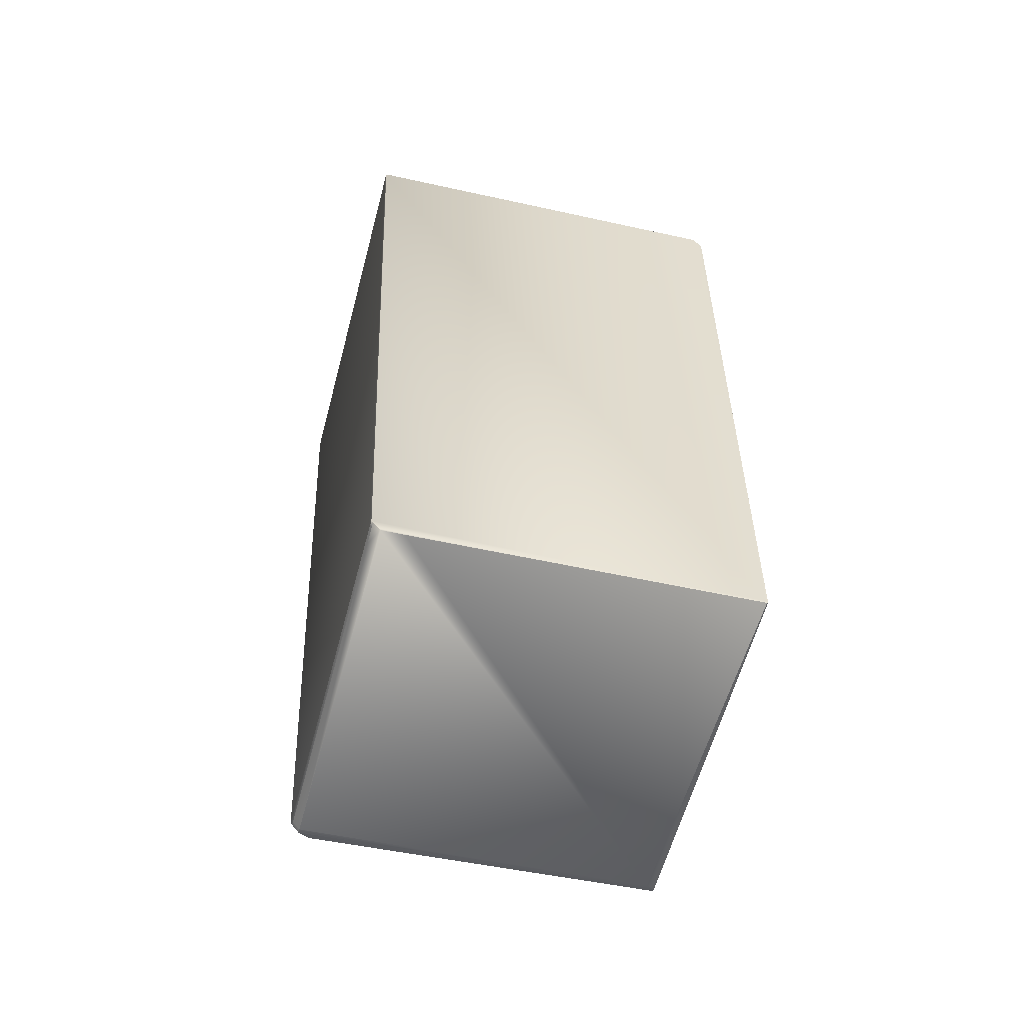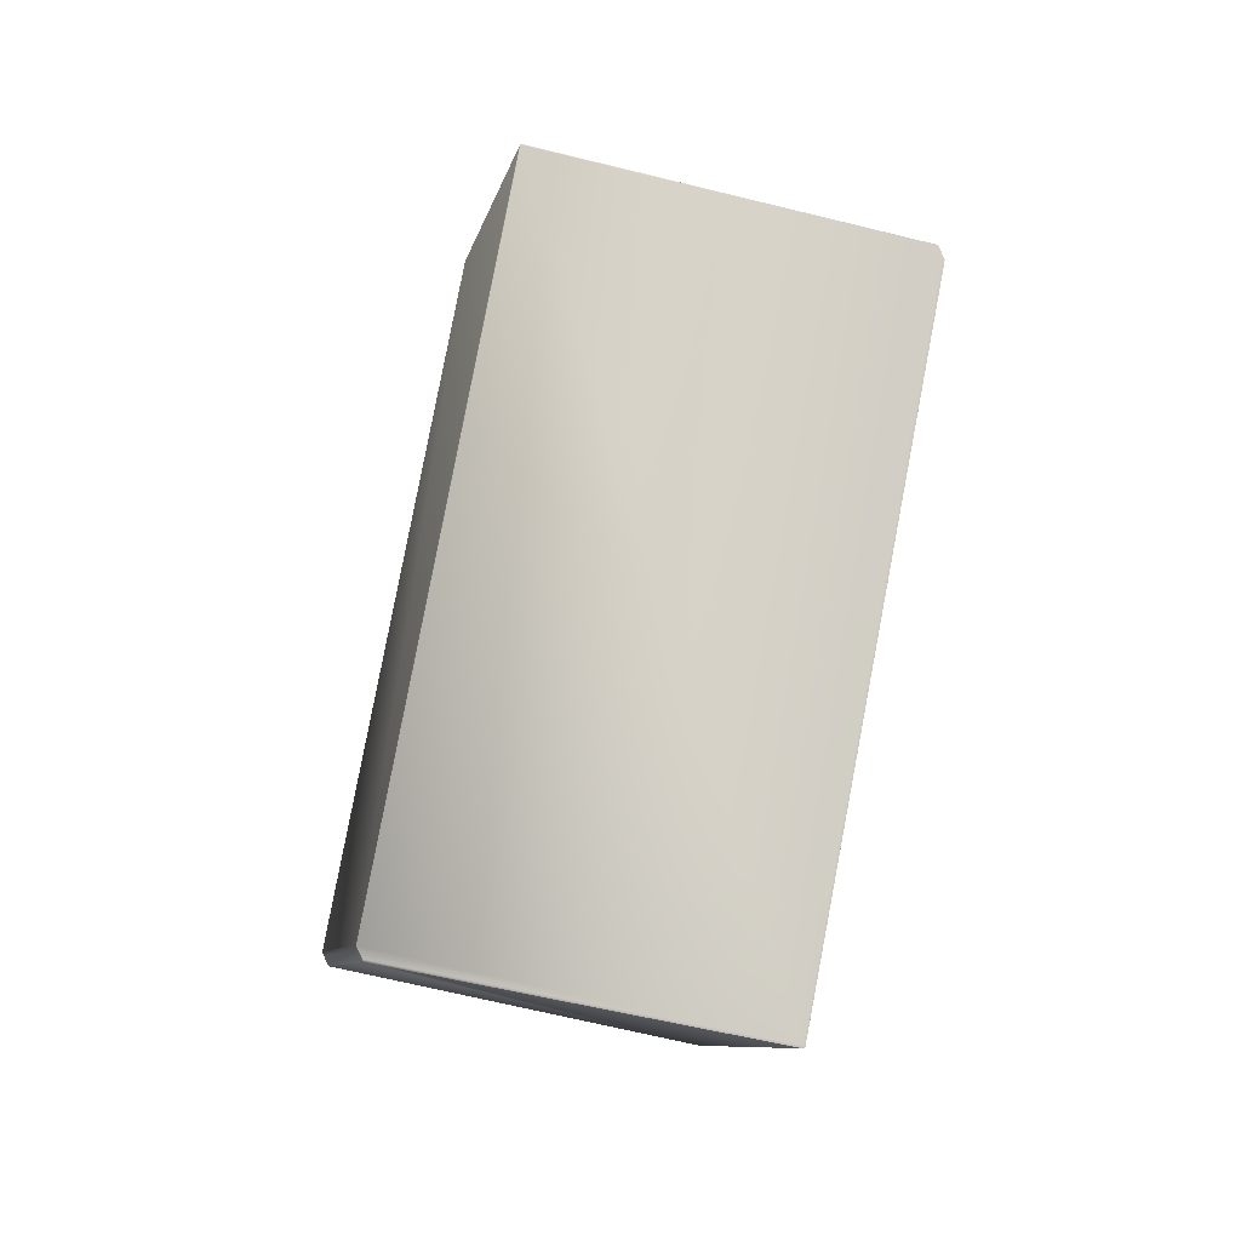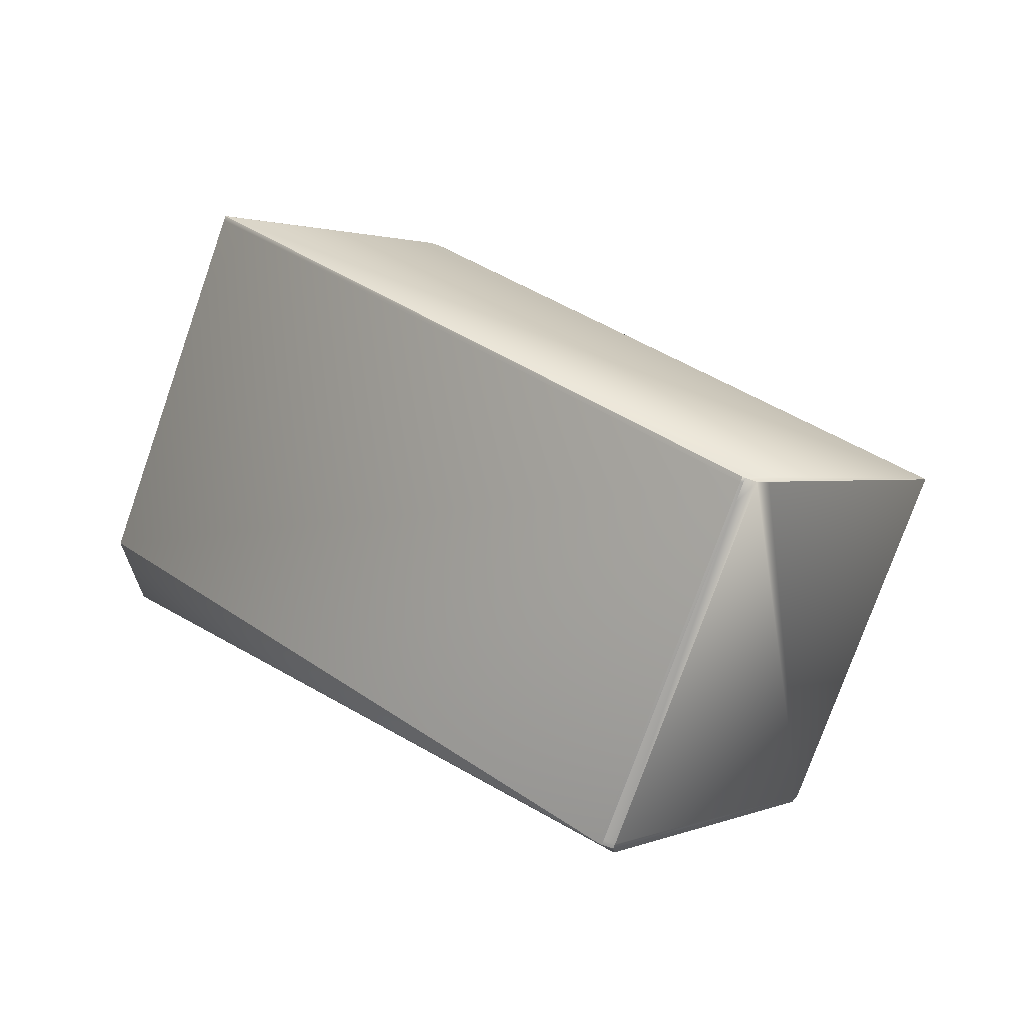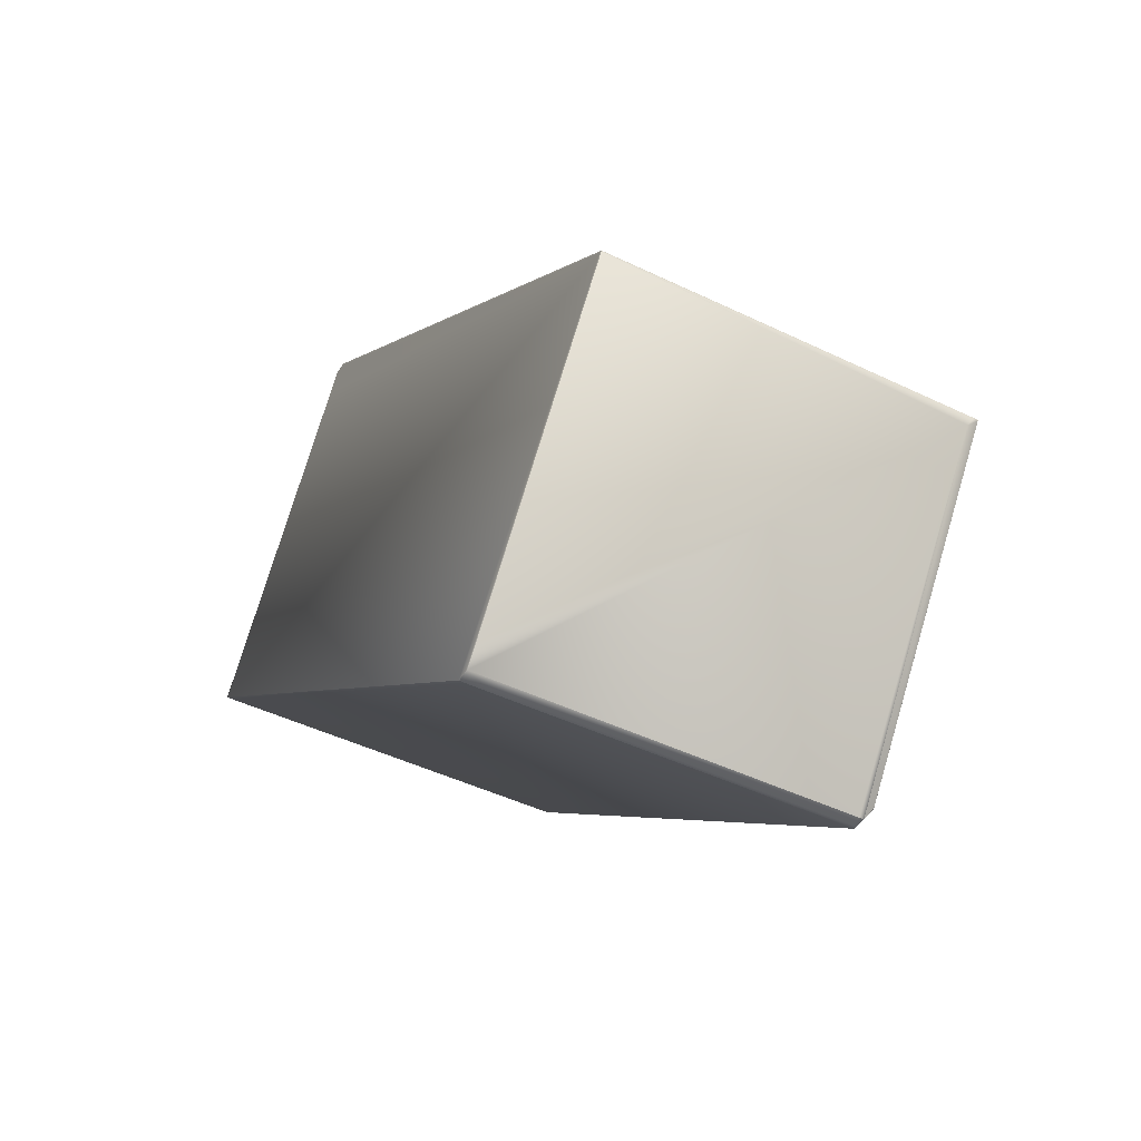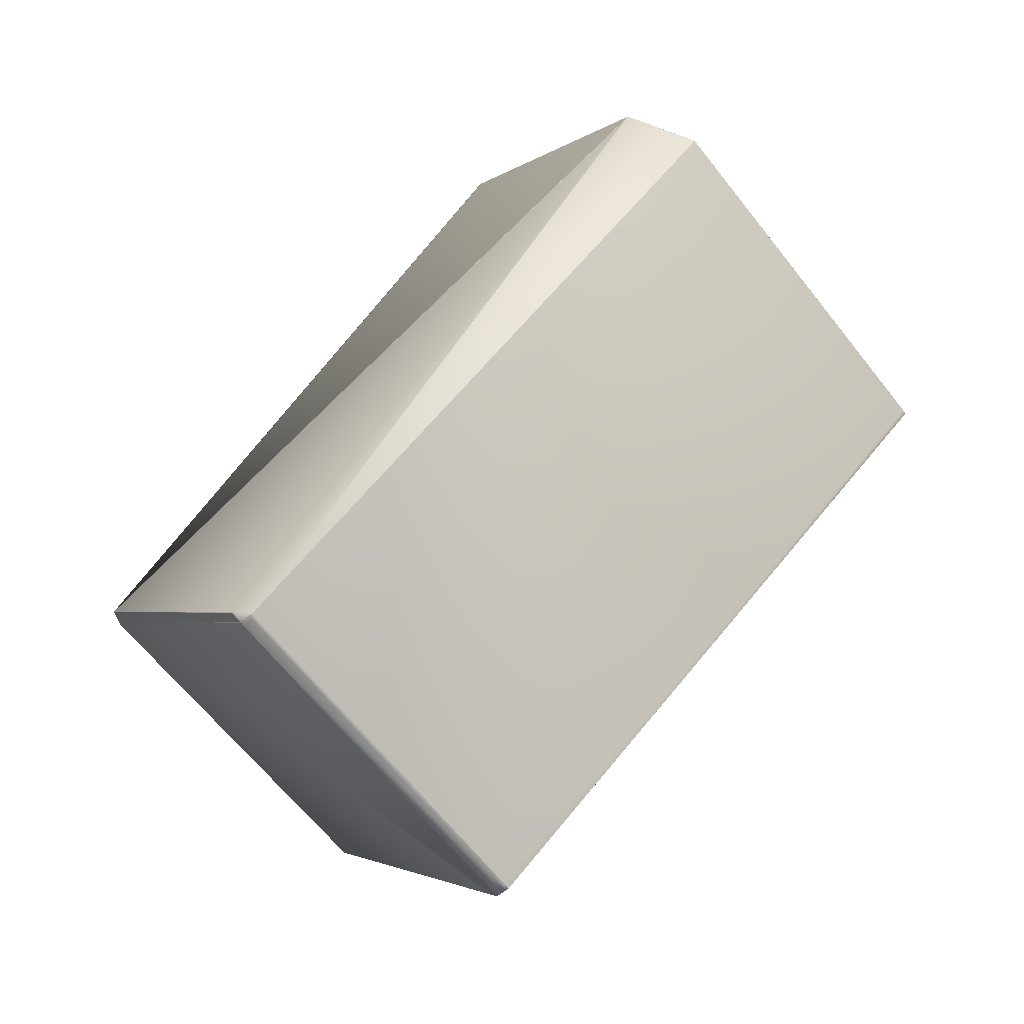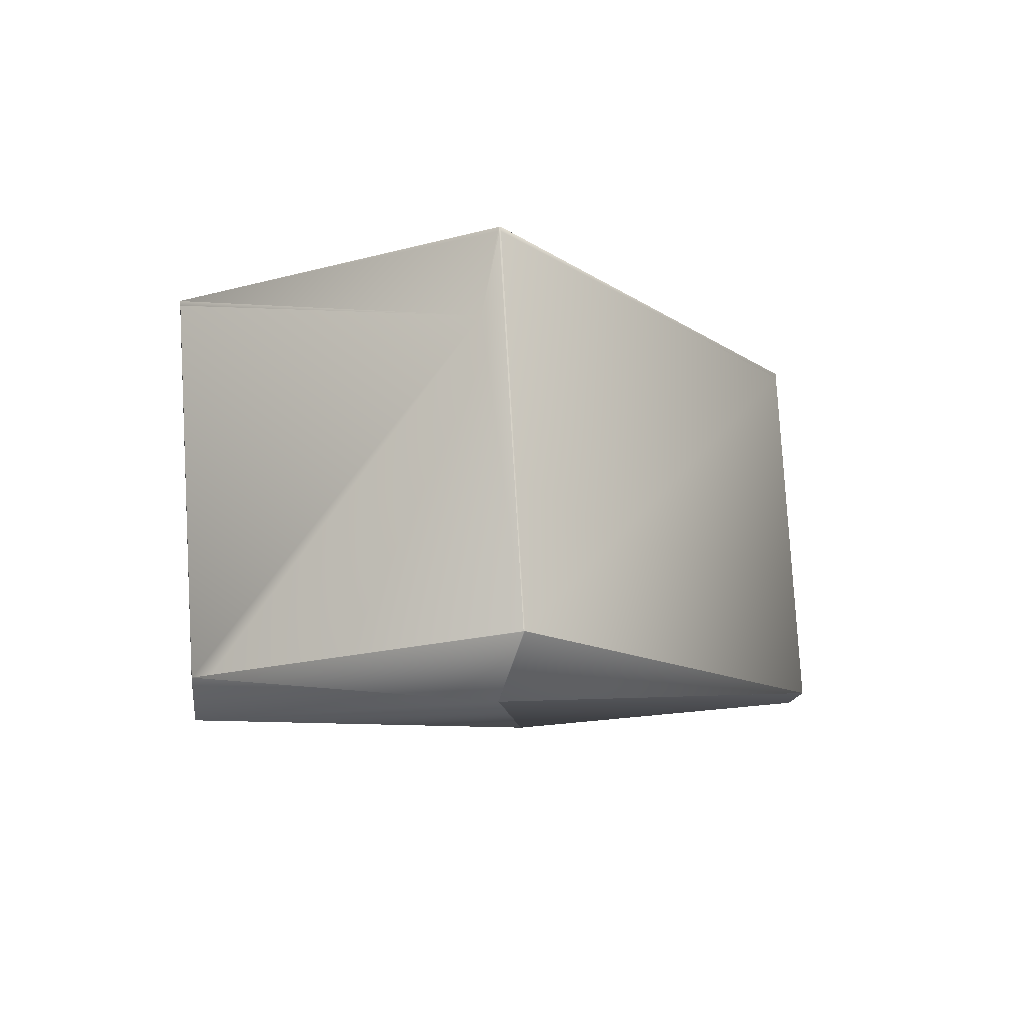
<metadata>
{"format":"obj","ext":"obj","renderer":"f3d","projection":"perspective","resolution":1024,"background":"white","views":[{"elev":17.9,"azim":-130.4,"up":"+Y"},{"elev":62.5,"azim":-117.6,"up":"+Y"},{"elev":-74.8,"azim":-177.2,"up":"+Z"},{"elev":-44.7,"azim":-97.3,"up":"+Z"},{"elev":-66.0,"azim":60.5,"up":"+Z"},{"elev":10.3,"azim":81.1,"up":"+Y"}]}
</metadata>
<code>
v 0.1874 0.01197 0.9402
v 0.1876 0.01139 0.9402
v 0.1398 0.149 0.9411
v -0.03215 0.07878 0.8022
v -0.03505 0.0776 0.7999
v 0.188 0.0115 0.9402
v 0.1945 0.02818 0.9411
v 0.1908 0.02667 0.9411
v 0.1908 0.02669 0.9411
v 0.1893 0.02779 0.9411
v 0.19 0.02628 0.9411
v 0.01441 -0.04357 0.7999
v 0.01512 -0.04507 0.7999
v 0.1884 0.01162 0.9397
v 0.2595 0.0331 0.8463
v 0.1945 0.0281 0.9411
v 0.2595 0.0331 0.8462
v 0.2651 0.0569 0.8387
v 0.265 0.05673 0.8392
v 0.1945 0.02822 0.9411
v 0.2651 0.05679 0.8392
v 0.2651 0.05684 0.8392
v 0.2651 0.05689 0.8392
v 0.1945 0.02813 0.9411
v 0.1945 0.02816 0.9411
v 0.1945 0.0282 0.9411
v 0.2237 0.1518 0.8463
v 0.2153 0.1783 0.8396
v 0.1444 0.1509 0.9411
v 0.2153 0.1784 0.8395
v 0.2153 0.1786 0.8395
v 0.2152 0.1787 0.8394
v 0.2152 0.1788 0.8394
v 0.2159 0.1775 0.8393
v 0.2158 0.1776 0.8393
v 0.2158 0.1777 0.8393
v 0.1452 0.1493 0.9411
v 0.1945 0.02823 0.9411
v 0.1451 0.1493 0.9411
v 0.1444 0.1509 0.9411
v 0.1451 0.1493 0.9411
v 0.199 0.03004 0.9347
v 0.2651 0.05703 0.8391
v 0.08524 -0.01951 0.7016
v 0.08485 -0.01963 0.7021
v 0.08568 -0.01629 0.6975
v 0.08559 -0.01941 0.7016
v 0.01513 -0.04506 0.7995
v 0.08568 -0.01629 0.6975
v 0.01513 -0.04505 0.7994
v 0.01513 -0.04505 0.7994
v 0.01513 -0.04506 0.7994
v 0.01513 -0.04506 0.7994
v 0.01369 -0.04111 0.7955
v 0.01441 -0.04353 0.7994
v -0.03503 0.0776 0.7995
v 0.08497 -0.01476 0.6975
v 0.08568 -0.01628 0.6975
v 0.01441 -0.04354 0.7994
v 0.03552 0.1064 0.6975
v -0.03503 0.0776 0.7995
v 0.03107 0.1046 0.7039
v 0.2593 0.03305 0.8461
v 0.09025 -0.01437 0.6975
v 0.09026 -0.01436 0.6975
v 0.09026 -0.01435 0.6975
v 0.09026 -0.01435 0.6975
v 0.08937 -0.01478 0.6975
v 0.2152 0.1789 0.8394
v 0.2151 0.179 0.8393
v 0.2151 0.1791 0.8393
v 0.2151 0.1792 0.8393
v 0.2158 0.1777 0.8393
v 0.2151 0.1793 0.8392
v 0.2158 0.1778 0.8392
v 0.215 0.1794 0.8392
v 0.2157 0.1779 0.8392
v 0.215 0.1795 0.8392
v 0.2157 0.178 0.8392
v 0.215 0.1795 0.8392
v 0.2157 0.178 0.8392
v 0.215 0.1796 0.8392
v 0.2157 0.1781 0.8391
v 0.215 0.1796 0.8391
v 0.1444 0.1509 0.9411
v 0.2651 0.05693 0.8387
v 0.2651 0.05693 0.8391
v 0.2651 0.05704 0.8391
v 0.2157 0.1781 0.8391
v 0.215 0.1796 0.8391
v 0.2651 0.05697 0.8387
v 0.2651 0.05696 0.8391
v 0.0144 -0.04355 0.7999
v -0.03505 0.07759 0.7999
v 0.08938 -0.01477 0.6975
v 0.04085 0.1068 0.6975
v 0.04083 0.1068 0.6975
v 0.2157 0.1782 0.8387
v 0.09026 -0.01434 0.6975
v 0.2651 0.05704 0.8387
v 0.0144 -0.04356 0.7999
v 0.01511 -0.04507 0.7999
v 0.01512 -0.04507 0.7999
v -0.03415 0.07802 0.7999
v -0.03413 0.07803 0.7995
v -0.03415 0.07802 0.7995
v -0.03417 0.07802 0.7999
v 0.1407 0.1494 0.9411
v 0.1407 0.1494 0.9407
v 0.2157 0.1782 0.8391
v 0.2149 0.1797 0.8391
v 0.1451 0.1494 0.9411
v 0.2651 0.057 0.8387
v 0.2651 0.05699 0.8391
v 0.08497 -0.01476 0.6975
v 0.08569 -0.01627 0.6975
v 0.08939 -0.01476 0.6975
v 0.03638 0.1068 0.6975
v 0.04009 0.1083 0.6975
v 0.1444 0.1509 0.9407
v 0.1488 0.1527 0.9342
v 0.215 0.1797 0.8387
v 0.04011 0.1083 0.6975
v 0.04082 0.1068 0.6975
v 0.04011 0.1083 0.6975
v 0.215 0.1797 0.8387
v 0.1893 0.0278 0.9411
v 0.1861 0.03558 0.9411
v -0.03504 0.0776 0.7999
v -0.03502 0.07761 0.7994
v -0.03503 0.07761 0.7995
v -0.03504 0.0776 0.7999
v 0.1398 0.149 0.9411
v 0.1398 0.149 0.9411
v 0.1908 0.0267 0.9411
v 0.19 0.02629 0.9411
v 0.2157 0.1782 0.8391
v 0.1488 0.1527 0.9347
v 0.2149 0.1797 0.8391
v 0.2651 0.05702 0.8387
v 0.2651 0.05701 0.8391
v 0.2157 0.1782 0.8387
v 0.2157 0.1782 0.8387
v 0.1451 0.1494 0.9411
v 0.1483 0.1416 0.9411
v 0.08498 -0.01477 0.6975
v 0.08569 -0.01627 0.6975
v 0.0894 -0.01476 0.6975
v 0.04081 0.1068 0.6975
v 0.0401 0.1083 0.6975
v 0.2622 0.05584 0.8363
v 0.1901 0.0282 0.9411
v 0.1407 0.1494 0.9411
v 0.1407 0.1494 0.9411
v 0.187 0.03599 0.9411
v 0.1877 0.03449 0.9411
v 0.1414 0.1479 0.9411
v 0.1444 0.1509 0.9411
v 0.215 0.1797 0.8387
v 0.1488 0.1527 0.9347
v 0.2149 0.1797 0.8391
v 0.2651 0.05704 0.8387
v 0.08498 -0.01477 0.6975
v 0.08181 -0.006982 0.6975
v 0.08569 -0.01626 0.6975
v 0.0894 -0.01475 0.6975
v 0.0408 0.1068 0.6975
v 0.2622 0.05585 0.8363
v 0.04398 0.09904 0.6975
v 0.1444 0.1509 0.9411
v 0.2149 0.1797 0.8391
v 0.1488 0.1527 0.9347
v 0.08869 -0.01326 0.6975
v 0.04241 0.1001 0.6975
v 0.03923 0.1079 0.6975
v 0.03994 0.1064 0.6975
v 0.04312 0.09864 0.6975
f 1 2 3
f 1 3 4
f 1 4 5
f 1 5 2
f 2 6 7
f 2 8 9
f 2 7 8
f 2 10 3
f 2 11 10
f 2 9 11
f 2 12 13
f 2 13 6
f 2 5 12
f 14 15 16
f 14 6 13
f 14 16 6
f 14 13 15
f 15 17 18
f 15 19 20
f 15 21 19
f 15 22 21
f 15 23 22
f 15 24 16
f 15 18 23
f 15 25 24
f 15 7 25
f 15 26 7
f 15 13 17
f 15 20 26
f 6 16 24
f 6 24 25
f 6 25 7
f 27 28 29
f 27 30 28
f 27 31 30
f 27 32 31
f 27 33 32
f 27 34 33
f 27 35 34
f 27 36 35
f 27 37 38
f 27 39 37
f 27 40 41
f 27 41 39
f 27 29 40
f 27 42 43
f 27 43 36
f 27 38 42
f 44 45 46
f 44 47 48
f 44 46 49
f 44 50 45
f 44 49 47
f 44 51 50
f 44 52 51
f 44 53 52
f 44 48 53
f 54 45 50
f 54 46 45
f 54 50 51
f 54 55 56
f 54 49 46
f 54 51 52
f 54 57 58
f 54 59 55
f 54 58 49
f 54 52 59
f 54 60 57
f 54 61 62
f 54 62 60
f 54 56 61
f 17 63 64
f 17 64 65
f 17 65 66
f 17 66 67
f 17 13 48
f 17 48 63
f 17 67 18
f 63 47 64
f 63 48 47
f 47 49 58
f 47 68 64
f 47 58 68
f 28 30 29
f 30 31 29
f 31 32 29
f 32 33 29
f 33 69 29
f 33 34 35
f 33 35 69
f 69 70 29
f 69 35 70
f 70 71 29
f 70 35 36
f 70 36 71
f 71 72 29
f 71 36 73
f 71 73 72
f 72 74 29
f 72 73 75
f 72 75 74
f 36 43 73
f 74 76 29
f 74 75 77
f 74 77 76
f 73 43 75
f 76 78 29
f 76 77 78
f 19 21 20
f 75 43 77
f 78 77 79
f 78 80 29
f 78 79 80
f 21 22 20
f 77 43 79
f 80 79 81
f 80 82 29
f 80 81 82
f 22 23 20
f 79 43 81
f 82 81 83
f 82 84 85
f 82 83 84
f 82 85 29
f 23 18 86
f 23 87 20
f 23 86 87
f 81 43 88
f 81 88 83
f 37 39 38
f 18 67 86
f 84 83 89
f 84 90 85
f 84 89 90
f 87 86 91
f 87 92 20
f 87 91 92
f 83 88 89
f 39 41 38
f 55 93 94
f 55 59 93
f 55 94 56
f 68 58 95
f 68 95 64
f 86 67 91
f 64 95 65
f 96 97 98
f 96 99 97
f 96 98 100
f 96 100 99
f 93 59 101
f 93 101 94
f 102 52 103
f 102 101 52
f 102 103 101
f 104 105 106
f 104 107 108
f 104 106 107
f 104 108 109
f 104 109 105
f 90 89 110
f 90 111 85
f 90 110 111
f 40 29 112
f 40 112 41
f 8 7 9
f 92 91 113
f 92 114 38
f 92 113 114
f 92 38 20
f 7 26 9
f 89 88 110
f 41 112 38
f 57 115 58
f 57 60 115
f 59 52 101
f 58 115 116
f 58 116 95
f 52 53 103
f 95 116 117
f 95 117 65
f 105 118 106
f 105 119 118
f 105 109 120
f 105 121 122
f 105 122 119
f 105 120 121
f 123 97 124
f 123 125 126
f 123 124 125
f 123 126 98
f 123 98 97
f 91 67 113
f 65 117 66
f 97 99 124
f 10 11 127
f 10 127 128
f 10 128 3
f 101 103 12
f 101 12 94
f 129 107 106
f 129 130 131
f 129 106 130
f 129 132 133
f 129 131 132
f 129 133 134
f 129 134 108
f 129 108 107
f 11 9 135
f 11 136 127
f 11 135 136
f 103 53 13
f 103 13 12
f 111 110 137
f 111 138 85
f 111 139 138
f 111 137 139
f 29 85 112
f 9 26 135
f 114 113 140
f 114 141 38
f 114 140 141
f 26 20 135
f 110 142 143
f 110 143 137
f 110 88 100
f 110 100 142
f 112 85 144
f 112 145 20
f 112 20 38
f 112 144 145
f 115 146 116
f 115 60 146
f 130 106 118
f 130 60 131
f 130 118 60
f 116 146 147
f 116 147 117
f 53 48 13
f 117 147 148
f 117 148 66
f 125 124 149
f 125 150 126
f 125 149 150
f 113 151 140
f 113 67 151
f 66 148 67
f 142 100 143
f 124 99 149
f 127 136 135
f 127 152 128
f 127 135 152
f 12 5 94
f 3 128 153
f 3 153 154
f 3 133 4
f 3 154 133
f 128 152 155
f 128 155 153
f 132 131 5
f 132 4 133
f 132 5 4
f 152 135 156
f 152 156 155
f 153 155 157
f 153 85 158
f 153 157 85
f 153 158 154
f 155 156 157
f 138 139 158
f 138 158 85
f 139 137 159
f 139 159 126
f 139 160 158
f 139 161 160
f 139 126 161
f 85 157 144
f 135 20 156
f 141 140 162
f 141 42 38
f 141 43 42
f 141 162 43
f 145 157 156
f 145 156 20
f 145 144 157
f 137 143 159
f 146 163 147
f 146 60 164
f 146 164 163
f 131 60 62
f 131 61 5
f 131 62 61
f 147 163 165
f 147 165 148
f 148 165 166
f 148 166 67
f 159 143 98
f 159 98 126
f 150 149 167
f 150 119 122
f 150 167 119
f 150 122 126
f 140 151 162
f 151 67 168
f 151 168 162
f 67 166 99
f 67 99 168
f 143 100 98
f 149 169 167
f 149 99 169
f 133 154 108
f 133 108 134
f 5 61 94
f 154 158 170
f 154 170 108
f 160 161 171
f 160 171 158
f 161 126 122
f 161 122 171
f 158 172 170
f 158 171 172
f 43 162 100
f 43 100 88
f 163 173 166
f 163 164 173
f 163 166 165
f 174 173 164
f 174 60 175
f 174 164 60
f 174 175 176
f 174 177 166
f 174 166 173
f 174 176 177
f 60 118 175
f 61 56 94
f 175 118 119
f 175 119 176
f 177 176 169
f 177 169 99
f 177 99 166
f 176 119 167
f 176 167 169
f 162 168 100
f 168 99 100
f 108 170 109
f 172 171 121
f 172 121 120
f 172 120 170
f 171 122 121
f 170 120 109

</code>
